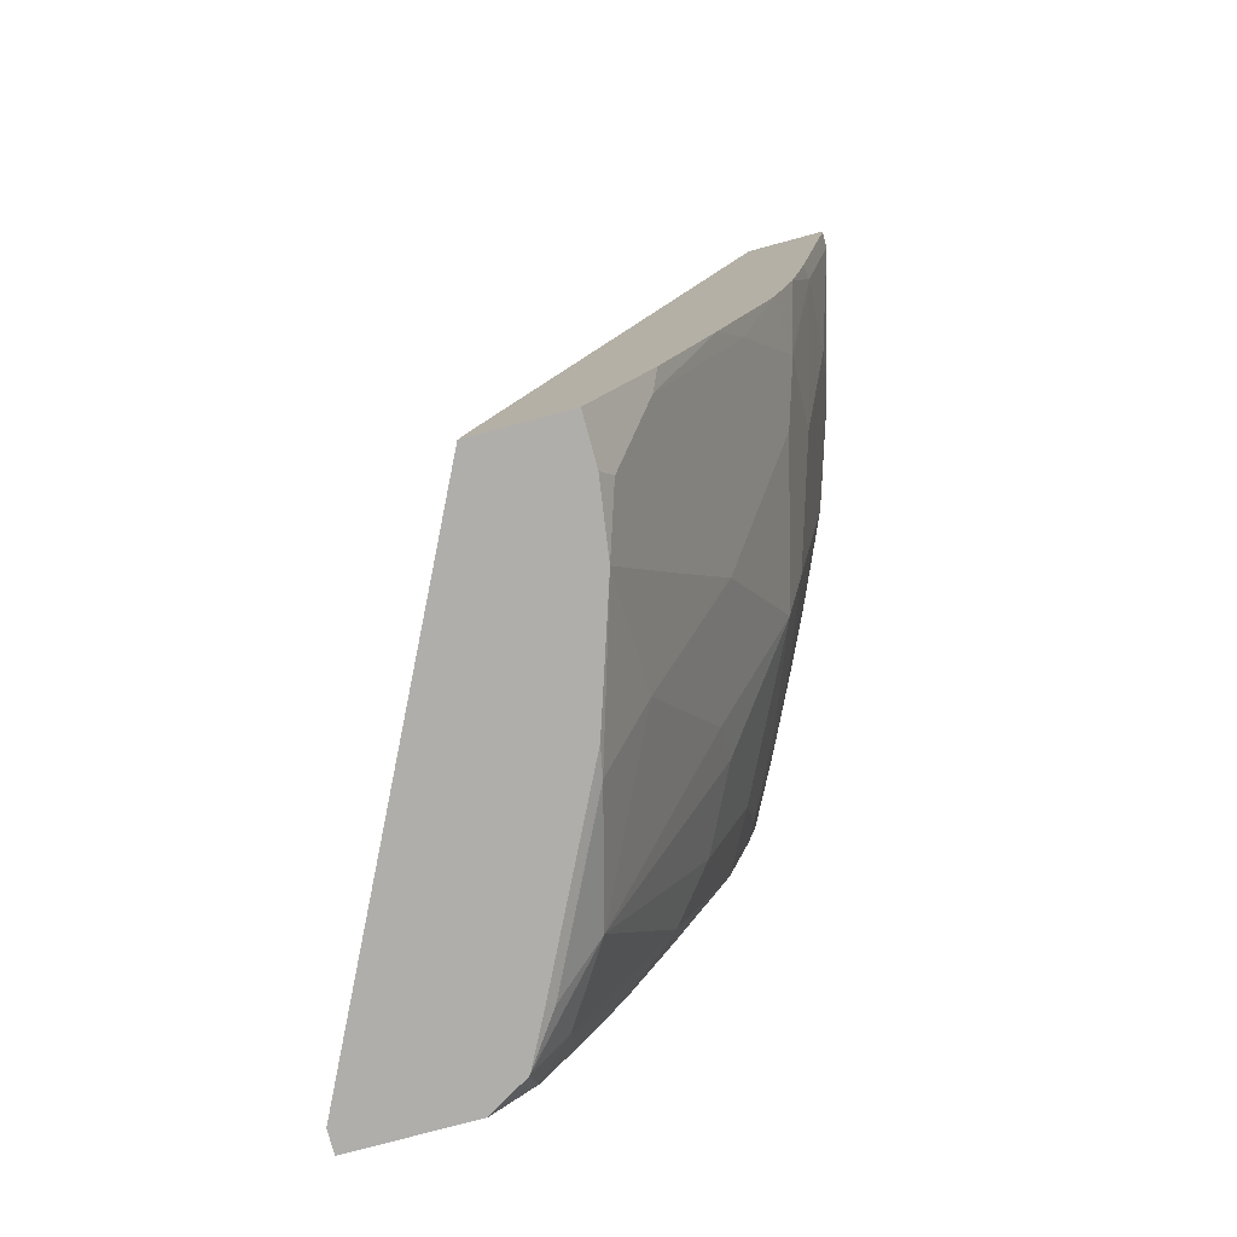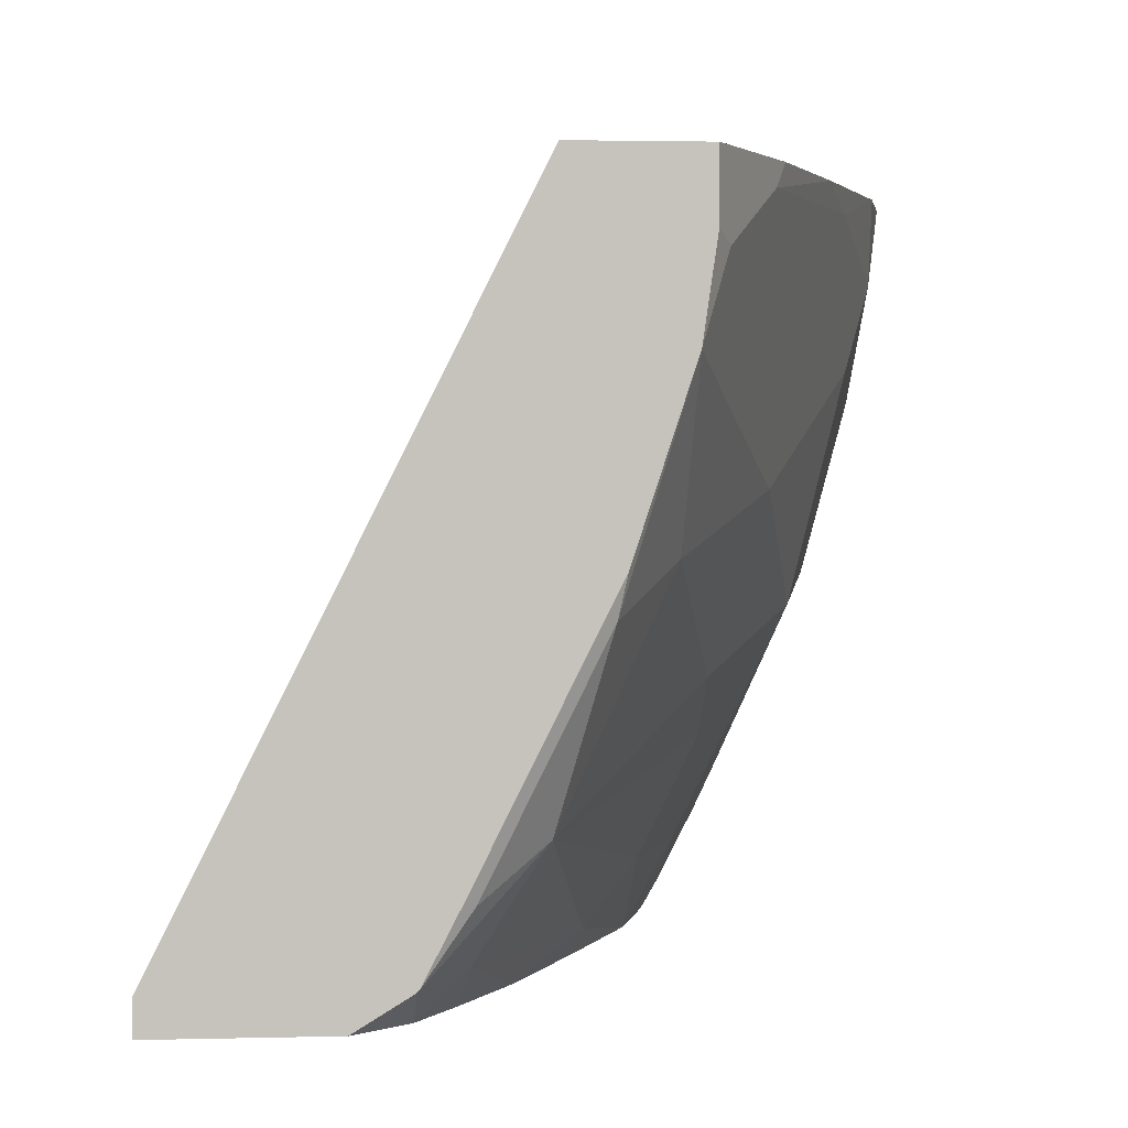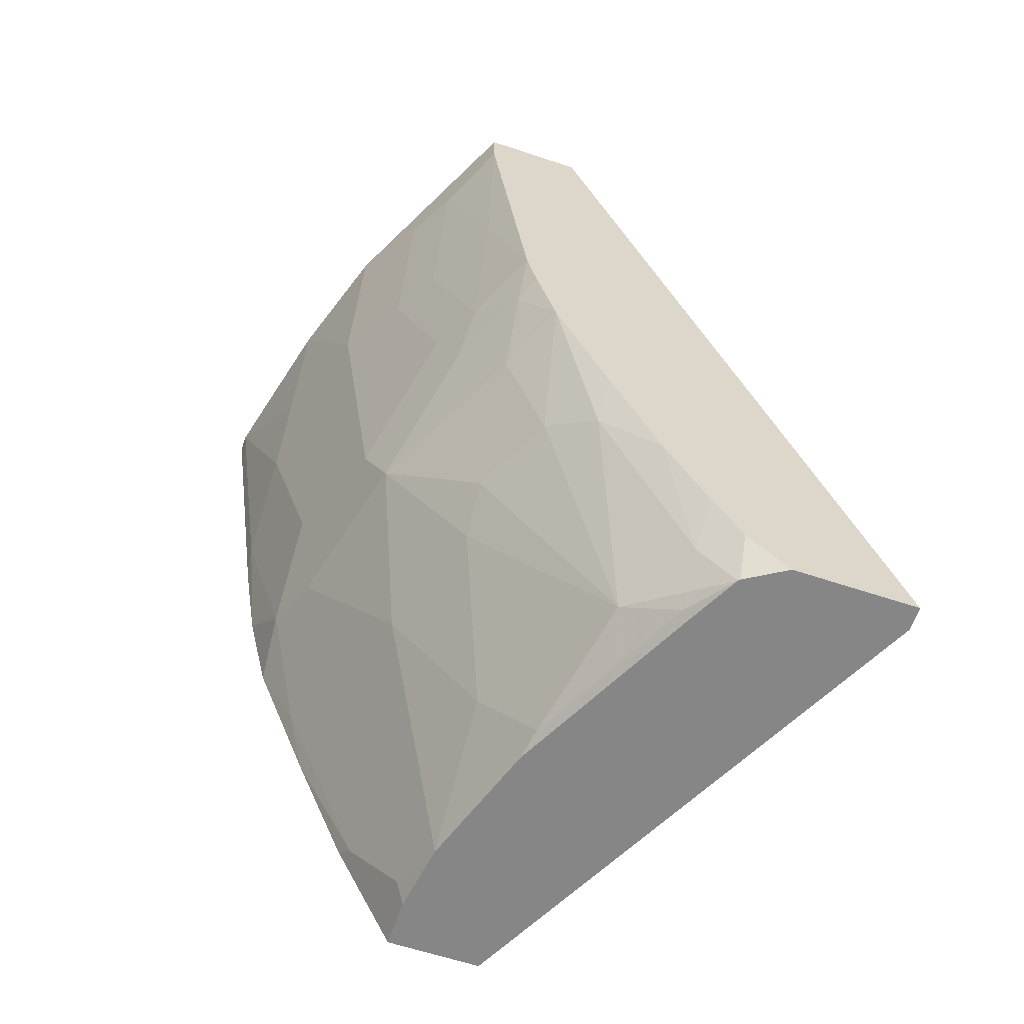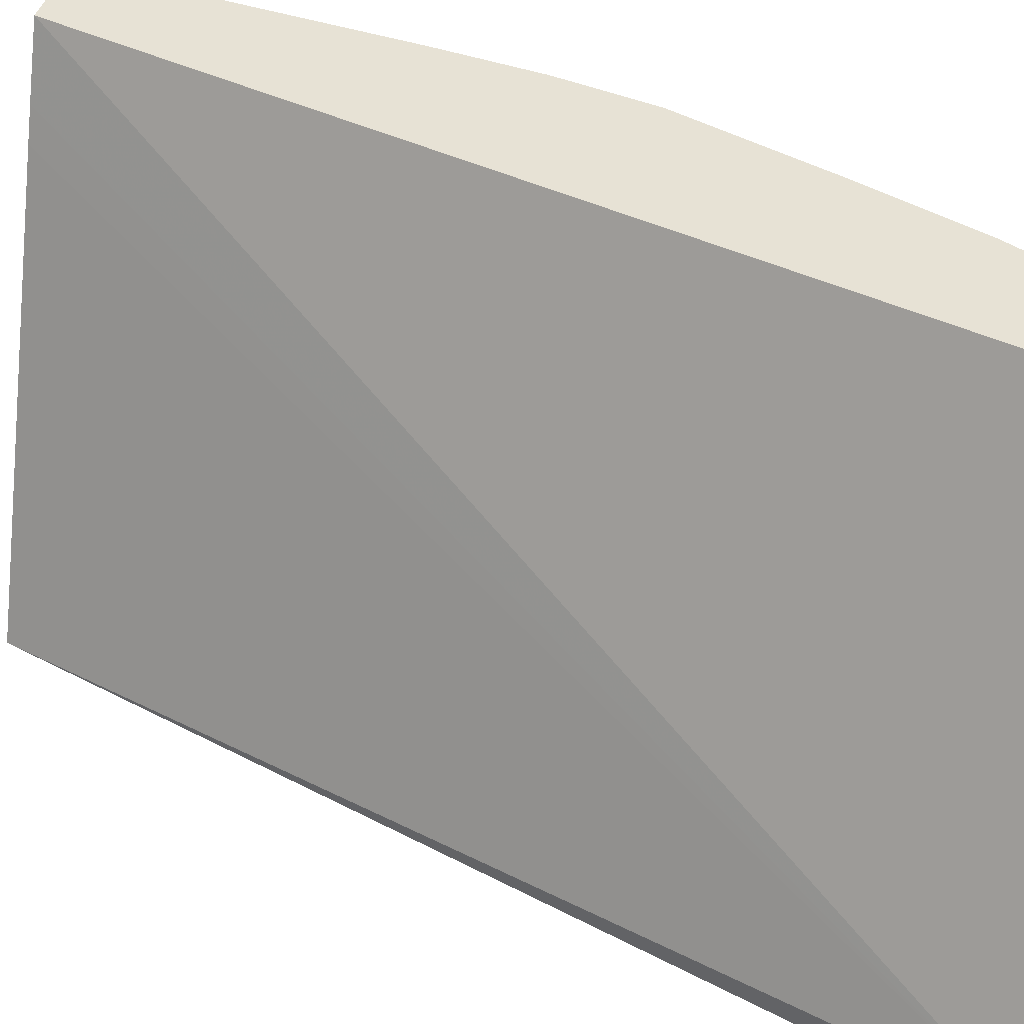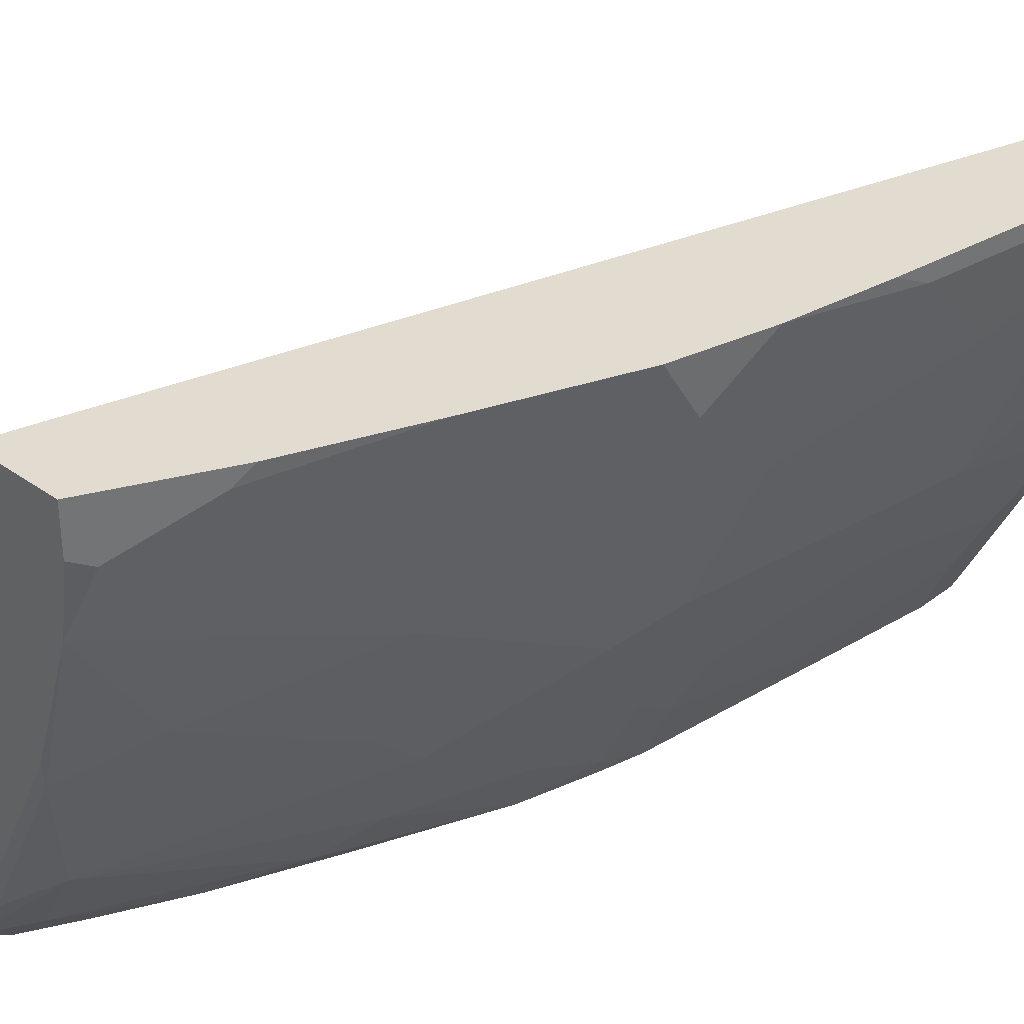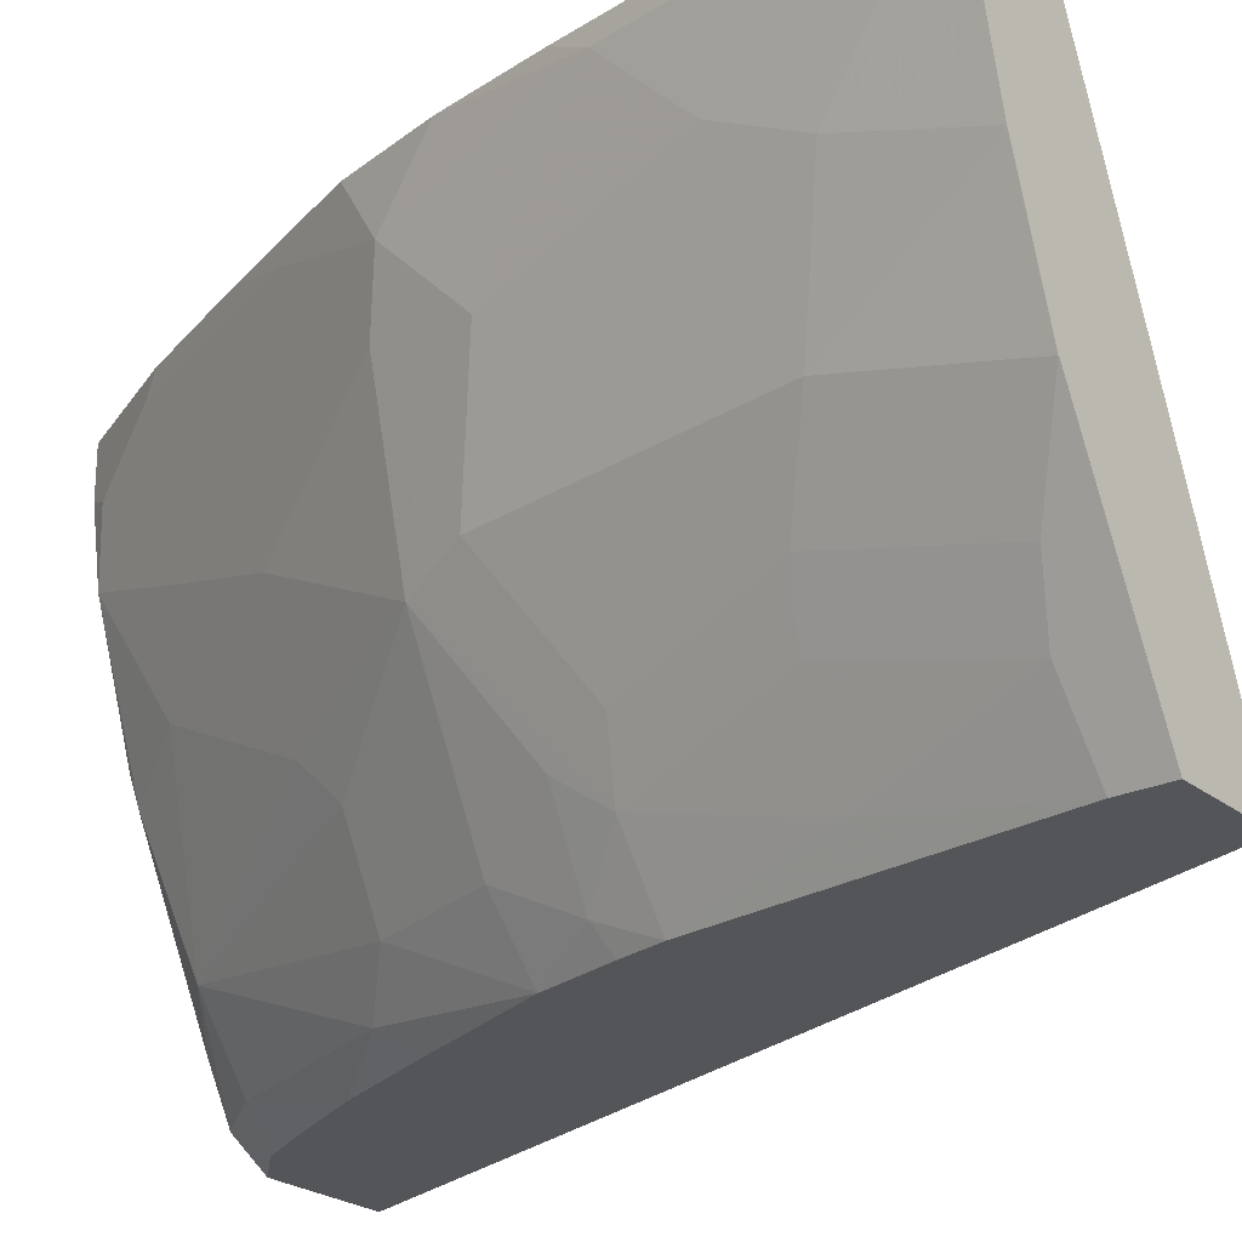
<metadata>
{"format":"obj","ext":"obj","renderer":"f3d","projection":"perspective","resolution":1024,"background":"white","views":[{"elev":-77.6,"azim":-164.9,"up":"+Z"},{"elev":1.7,"azim":173.9,"up":"+Y"},{"elev":-62.0,"azim":-18.7,"up":"+Z"},{"elev":40.3,"azim":104.8,"up":"+Y"},{"elev":34.5,"azim":-135.9,"up":"+Y"},{"elev":-24.1,"azim":-52.2,"up":"+Y"}]}
</metadata>
<code>
v -0.5905 -0.2533 -0.4211
v -0.5905 -0.2642 -0.4211
v -0.7022 -0.02955 -0.4211
v -0.7039 -0.02953 -0.4143
v -0.706 -0.02953 -0.4062
v -0.8242 -0.02953 0.0001383
v -0.8113 -0.0607 0.0001383
v -0.8055 -0.07478 0.0001383
v -0.7296 -0.2642 0.0001383
v -0.6467 -0.2642 -0.4211
v -0.7291 -0.02953 -0.4211
v -0.8617 -0.02953 0.0001383
v -0.7764 -0.2642 0.0001383
v -0.6646 -0.2533 -0.4211
v -0.665 -0.2642 -0.4027
v -0.7448 -0.02953 -0.4211
v -0.8617 -0.02953 -2.663e-05
v -0.8617 -0.03734 0.0001383
v -0.8054 -0.2063 0.0001383
v -0.7764 -0.2642 -0.02068
v -0.6654 -0.2525 -0.4211
v -0.6806 -0.2498 -0.3996
v -0.6781 -0.2642 -0.3783
v -0.768 -0.02953 -0.3746
v -0.7448 -0.05172 -0.4211
v -0.8595 -0.02953 -0.0166
v -0.8617 -0.03748 -2.663e-05
v -0.8429 -0.1124 0.0001383
v -0.8241 -0.1689 0.0001383
v -0.8055 -0.2061 -0.01875
v -0.793 -0.231 -0.02501
v -0.7743 -0.2498 -0.09993
v -0.7577 -0.2642 -0.1706
v -0.6779 -0.2283 -0.4211
v -0.7025 -0.2154 -0.4027
v -0.6806 -0.231 -0.4183
v -0.6968 -0.2642 -0.3409
v -0.7212 -0.2529 -0.3091
v -0.768 -0.03748 -0.3746
v -0.772 -0.02953 -0.3667
v -0.7401 -0.08392 -0.4211
v -0.7493 -0.0562 -0.4121
v -0.8408 -0.02953 -0.1477
v -0.843 -0.1124 -2.663e-05
v -0.843 -0.03748 -0.1311
v -0.843 -0.0562 -0.1124
v -0.843 -0.07494 -0.09367
v -0.843 -0.09369 -0.05623
v -0.8242 -0.1686 0.0001383
v -0.8242 -0.1686 -2.663e-05
v -0.8055 -0.1873 -0.09367
v -0.793 -0.2123 -0.09993
v -0.7743 -0.231 -0.1749
v -0.7587 -0.2529 -0.1967
v -0.753 -0.2642 -0.1911
v -0.6834 -0.2174 -0.4211
v -0.7399 -0.1405 -0.384
v -0.7181 -0.1561 -0.4183
v -0.6994 -0.1936 -0.4183
v -0.7399 -0.2342 -0.2903
v -0.7587 -0.1967 -0.2903
v -0.7587 -0.1779 -0.3091
v -0.719 -0.2642 -0.2881
v -0.7436 -0.2642 -0.2267
v -0.768 -0.07494 -0.3559
v -0.8055 -0.03748 -0.281
v -0.7958 -0.02953 -0.3088
v -0.7208 -0.1425 -0.4211
v -0.7587 -0.103 -0.3653
v -0.8329 -0.02953 -0.196
v -0.8242 -0.1499 -0.07495
v -0.8242 -0.0562 -0.2248
v -0.8242 -0.09369 -0.1873
v -0.8055 -0.1499 -0.2061
v -0.8055 -0.1686 -0.1499
v -0.7868 -0.2061 -0.1686
v -0.7961 -0.1592 -0.2341
v -0.7774 -0.2154 -0.1967
v -0.7587 -0.2342 -0.2341
v -0.7774 -0.1218 -0.3091
v -0.8149 -0.08432 -0.2341
v -0.8149 -0.04685 -0.2529
v -0.8221 -0.02953 -0.2414
v -0.8211 -0.07182 -0.2217
v -0.8211 -0.09056 -0.203
v -0.8055 -0.1312 -0.2248
f 41 58 57
f 41 68 58
f 47 73 48
f 39 66 67
f 39 65 66
f 39 42 65
f 39 67 40
f 41 57 69
f 44 48 71
f 42 69 65
f 43 70 45
f 44 71 50
f 45 70 72
f 45 72 73
f 45 73 46
f 38 64 60
f 46 73 47
f 41 69 42
f 38 63 64
f 33 54 55
f 36 59 56
f 30 50 71
f 48 73 74
f 30 71 51
f 30 51 52
f 30 52 31
f 31 52 53
f 31 53 32
f 32 53 33
f 33 53 54
f 34 36 56
f 35 57 58
f 35 58 59
f 35 59 36
f 35 38 60
f 35 60 61
f 35 61 62
f 35 62 57
f 37 63 38
f 48 74 71
f 70 83 72
f 51 75 76
f 66 82 83
f 66 83 67
f 69 80 81
f 71 74 75
f 72 84 85
f 72 85 73
f 72 83 82
f 72 82 81
f 66 81 82
f 72 81 84
f 74 76 75
f 74 85 86
f 74 86 77
f 77 81 80
f 77 86 81
f 81 86 85
f 81 85 84
f 29 50 30
f 73 85 74
f 51 71 75
f 65 81 66
f 61 77 62
f 51 76 53
f 51 53 52
f 53 76 74
f 53 74 77
f 53 77 78
f 53 78 54
f 54 64 55
f 54 78 77
f 65 69 81
f 54 77 79
f 56 59 68
f 57 62 77
f 57 77 80
f 57 80 69
f 58 68 59
f 60 79 61
f 60 64 79
f 61 79 77
f 54 79 64
f 29 49 50
f 20 32 33
f 28 44 50
f 2 33 55
f 2 55 64
f 2 64 63
f 2 63 37
f 2 37 23
f 2 23 15
f 2 15 10
f 3 11 4
f 4 11 16
f 4 16 24
f 4 24 40
f 4 40 67
f 4 67 83
f 4 83 70
f 4 70 43
f 4 43 26
f 4 26 17
f 2 20 33
f 4 17 12
f 2 13 20
f 1 9 2
f 1 2 10
f 1 10 14
f 28 50 49
f 1 21 34
f 1 34 56
f 1 56 68
f 1 68 41
f 1 41 25
f 1 25 16
f 1 16 11
f 1 11 3
f 1 3 4
f 1 4 5
f 1 5 6
f 1 6 7
f 1 7 8
f 1 8 9
f 2 9 13
f 4 12 6
f 1 14 21
f 6 12 18
f 20 31 32
f 21 22 35
f 21 35 36
f 21 36 34
f 22 23 37
f 22 37 38
f 22 38 35
f 24 39 40
f 25 41 42
f 25 42 39
f 26 43 27
f 27 44 28
f 27 43 45
f 27 45 46
f 27 46 47
f 27 48 44
f 4 6 5
f 20 30 31
f 19 30 20
f 27 47 48
f 18 27 28
f 19 29 30
f 6 49 29
f 6 29 19
f 6 19 13
f 6 13 9
f 6 9 8
f 6 8 7
f 10 15 14
f 6 28 49
f 12 27 18
f 17 26 27
f 12 17 27
f 16 39 24
f 16 25 39
f 6 18 28
f 15 22 21
f 14 15 21
f 13 19 20
f 15 23 22

</code>
